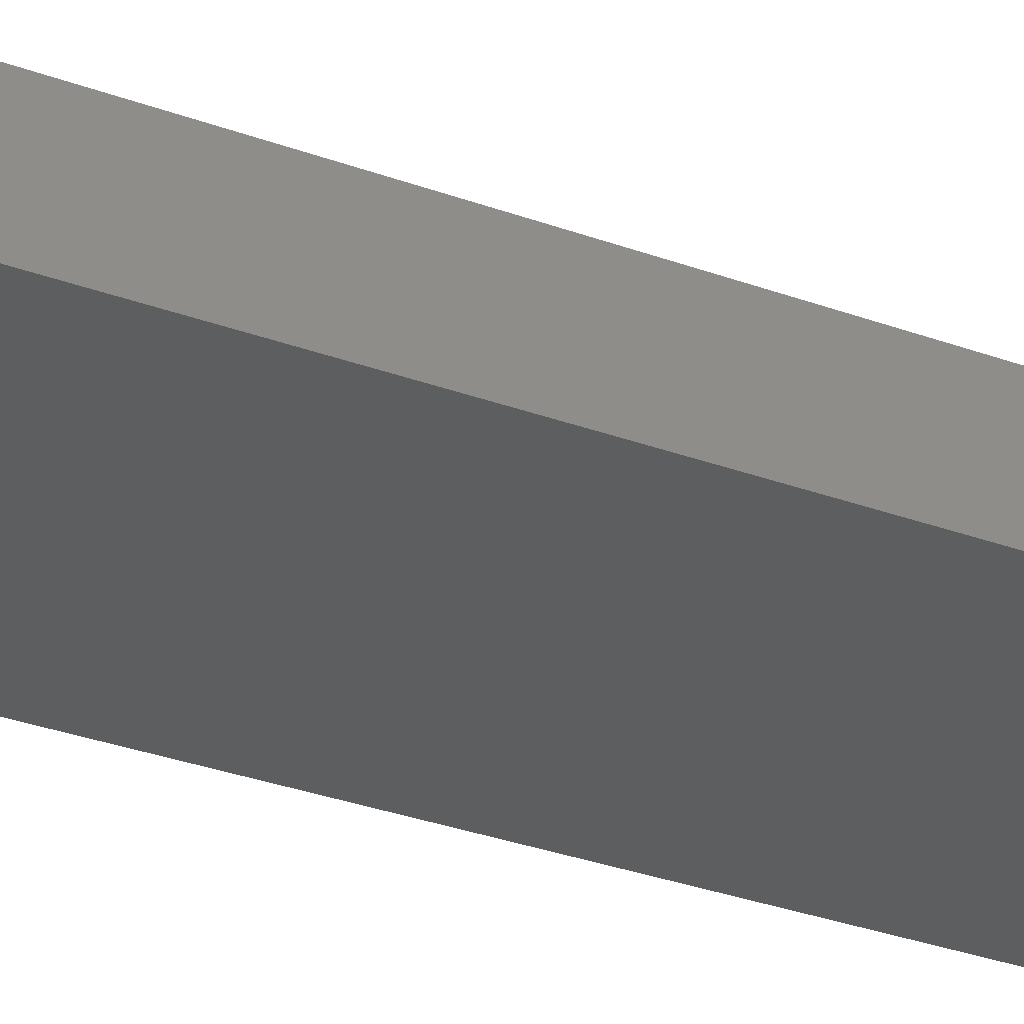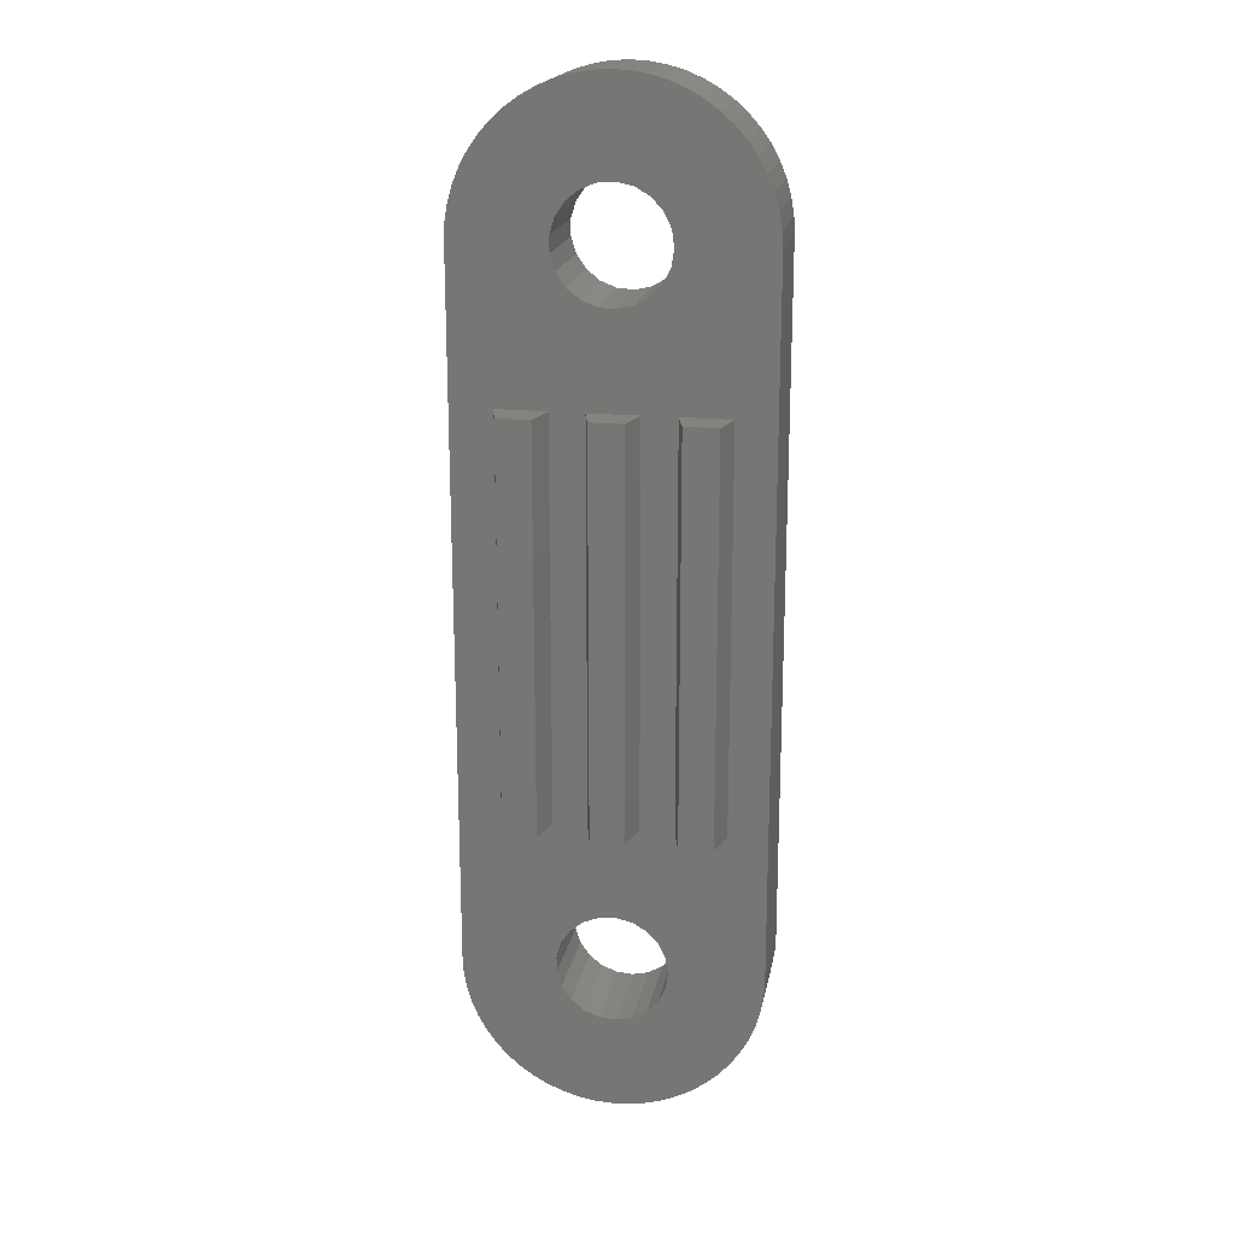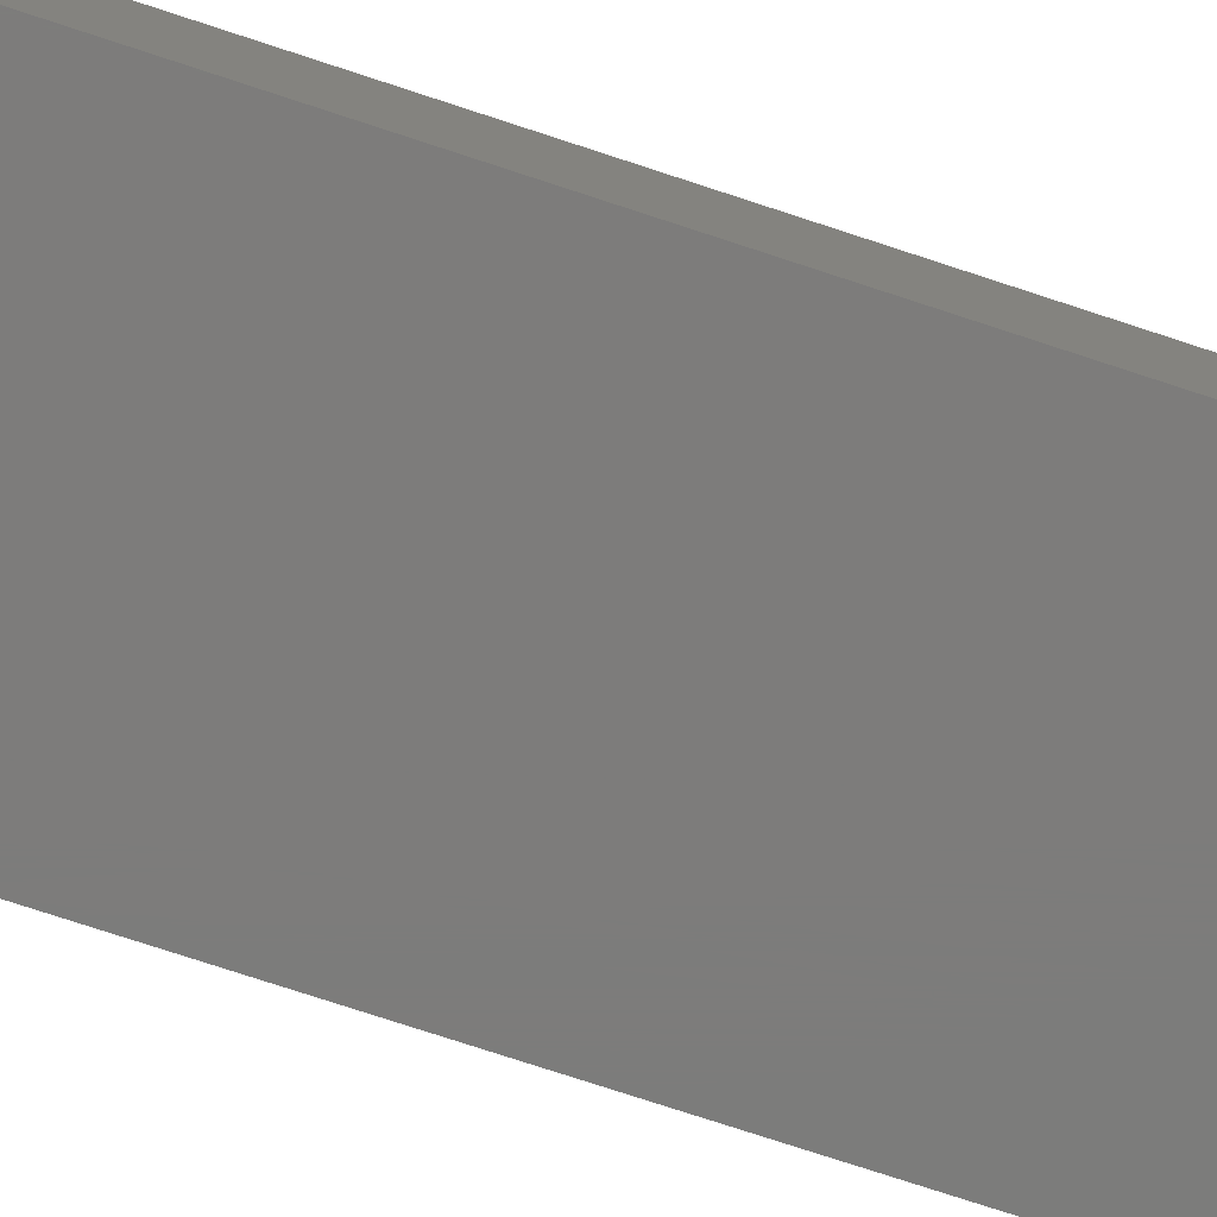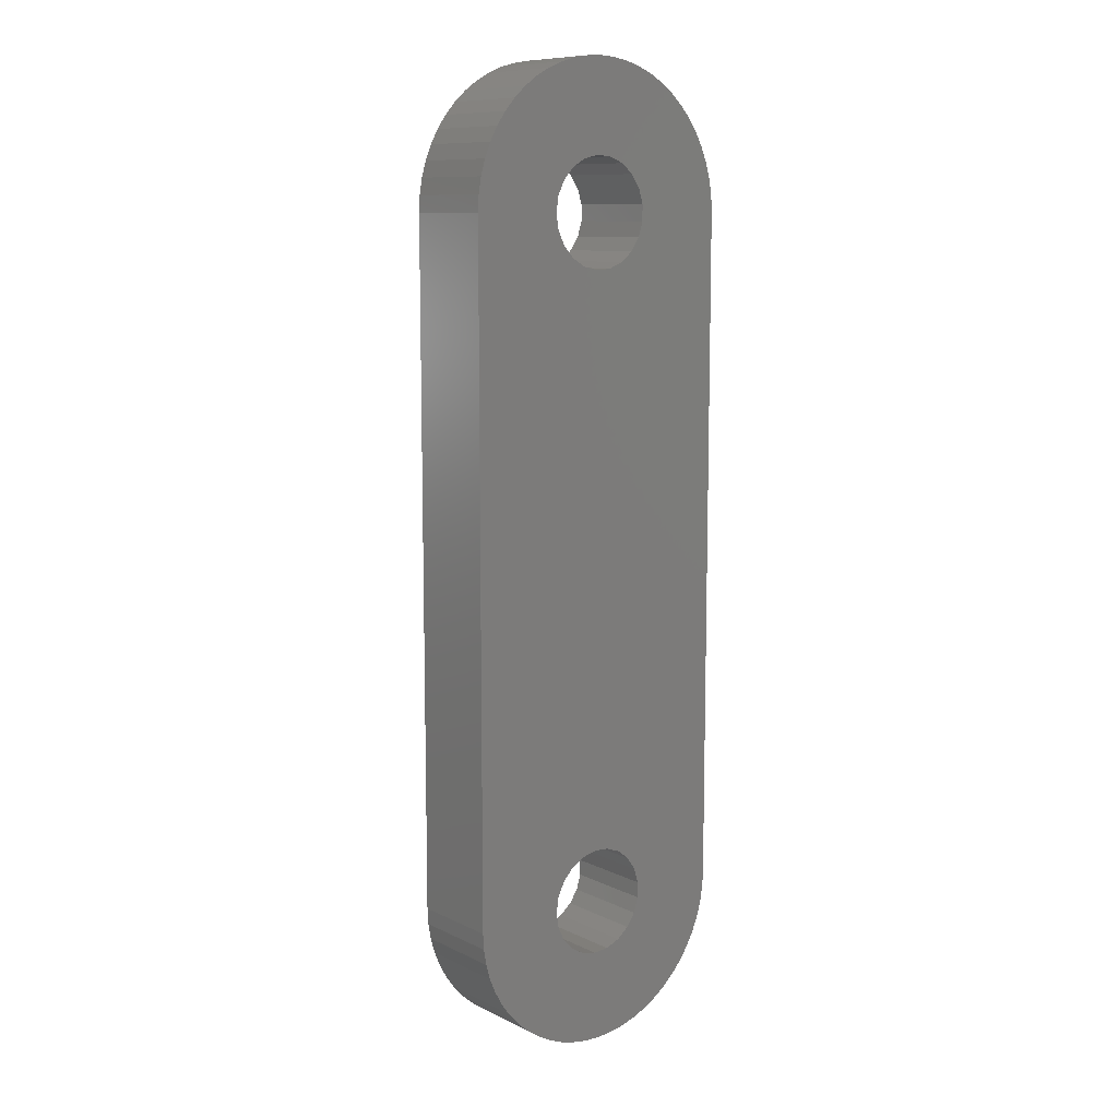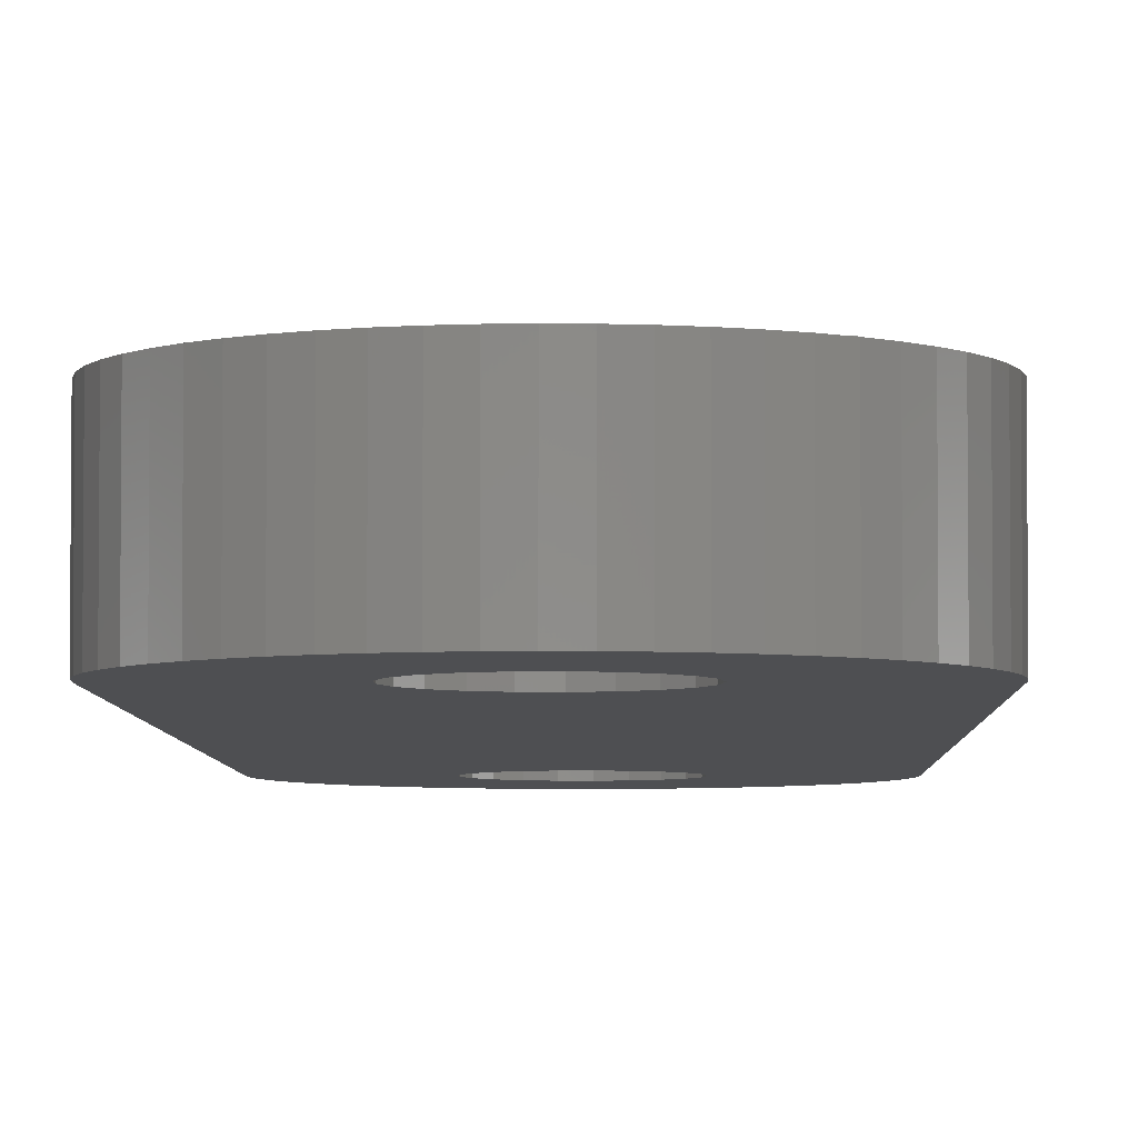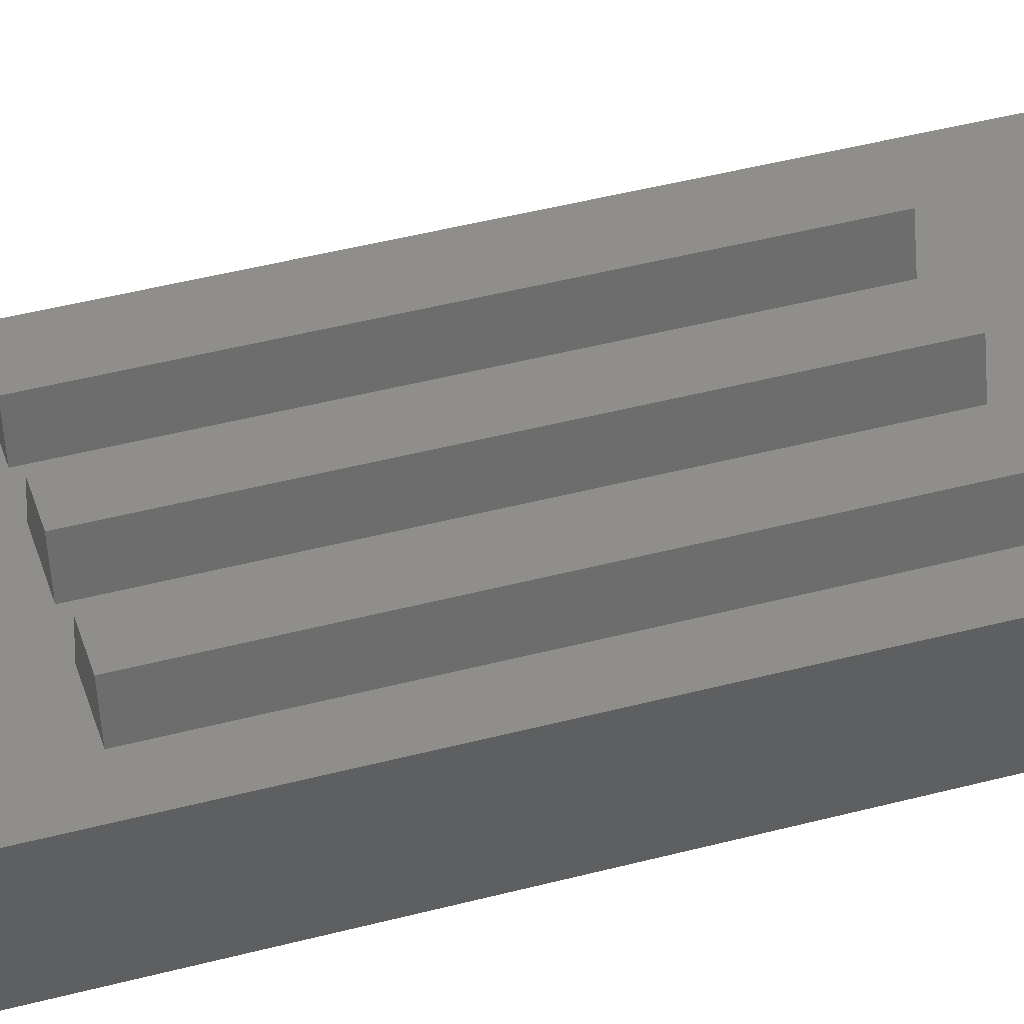
<metadata>
{"format":"stl","ext":"stl","renderer":"f3d","projection":"perspective","resolution":1024,"background":"white","views":[{"elev":-34.1,"azim":64.1,"up":"+Z"},{"elev":19.1,"azim":10.4,"up":"+Y"},{"elev":-75.8,"azim":-108.2,"up":"+Z"},{"elev":9.9,"azim":140.6,"up":"+Y"},{"elev":-4.6,"azim":1.0,"up":"+Z"},{"elev":44.0,"azim":72.8,"up":"+Z"}]}
</metadata>
<code>
# stl→obj: 224 verts, 452 faces
v 0 -10.45 0
v 0.028 -10.95 0
v 0 -10.45 2.8
v 0.028 -10.95 2.8
v 0 10.45 0
v 0.028 10.95 0
v 0.112 11.44 0
v 0.25 11.92 0
v 0.441 12.38 0
v 0.682 12.82 0
v 0.971 13.22 0
v 1.303 13.6 0
v 1.675 13.93 0
v 2.082 14.22 0
v 2.519 14.46 0
v 2.98 14.65 0
v 2.818 10.7 0
v 3.46 14.79 0
v 3.24 11.57 0
v 3.952 14.87 0
v 3.625 11.88 0
v 4.45 14.9 0
v 4.083 12.06 0
v 4.948 14.87 0
v 4.573 12.1 0
v 5.44 14.79 0
v 5.053 11.99 0
v 5.92 14.65 0
v 5.479 11.74 0
v 6.381 14.46 0
v 5.813 11.38 0
v 6.818 14.22 0
v 6.027 10.94 0
v 7.225 13.93 0
v 7.597 13.6 0
v 7.929 13.22 0
v 8.218 12.82 0
v 8.459 12.38 0
v 8.65 11.92 0
v 8.788 11.44 0
v 8.872 10.95 0
v 8.9 10.45 0
v 6.027 -9.964 0
v 8.9 -10.45 0
v 6.027 -10.94 0
v 8.872 -10.95 0
v 5.813 -11.38 0
v 8.788 -11.44 0
v 8.65 -11.92 0
v 5.479 -11.74 0
v 8.459 -12.38 0
v 5.053 -11.99 0
v 8.218 -12.82 0
v 4.573 -12.1 0
v 7.929 -13.22 0
v 7.597 -13.6 0
v 7.225 -13.93 0
v 6.818 -14.22 0
v 6.381 -14.46 0
v 5.92 -14.65 0
v 5.44 -14.79 0
v 4.948 -14.87 0
v 4.45 -14.9 0
v 3.952 -14.87 0
v 3.46 -14.79 0
v 2.98 -14.65 0
v 2.519 -14.46 0
v 2.082 -14.22 0
v 1.675 -13.93 0
v 1.303 -13.6 0
v 0.971 -13.22 0
v 0.682 -12.82 0
v 0.441 -12.38 0
v 0.25 -11.92 0
v 0.112 -11.44 0
v 2.818 -10.2 0
v 2.818 -10.7 0
v 3.24 -11.57 0
v 2.963 -11.17 0
v 3.625 -11.88 0
v 4.083 -12.06 0
v 6.1 -10.45 0
v 5.813 -9.521 0
v 2.963 11.17 0
v 5.479 -9.16 0
v 5.053 -8.914 0
v 4.573 -8.805 0
v 4.083 -8.841 0
v 3.625 -9.021 0
v 3.24 -9.328 0
v 2.963 -9.734 0
v 2.963 9.734 0
v 2.818 10.2 0
v 3.24 9.328 0
v 3.625 9.021 0
v 4.083 8.841 0
v 4.573 8.805 0
v 5.053 8.914 0
v 5.479 9.16 0
v 6.1 10.45 0
v 6.027 9.964 0
v 5.813 9.521 0
v 0 10.45 2.8
v 0.25 -11.92 2.8
v 0.112 -11.44 2.8
v 0.441 -12.38 2.8
v 0.682 -12.82 2.8
v 0.971 -13.22 2.8
v 1.303 -13.6 2.8
v 1.675 -13.93 2.8
v 1.254 -6 2.8
v 3.754 -6 2.8
v 3.754 6 2.8
v 2.746 6 2.8
v 2.818 10.7 2.8
v 2.963 11.17 2.8
v 1.254 6 2.8
v 6.254 -6 2.8
v 8.218 -12.82 2.8
v 8.459 -12.38 2.8
v 6.254 6 2.8
v 5.246 6 2.8
v 7.746 -6 2.8
v 8.872 -10.95 2.8
v 8.9 -10.45 2.8
v 6.027 10.94 2.8
v 6.1 10.45 2.8
v 8.872 10.95 2.8
v 5.479 -11.74 2.8
v 5.053 -11.99 2.8
v 5.92 -14.65 2.8
v 8.65 -11.92 2.8
v 7.929 -13.22 2.8
v 5.246 -6 2.8
v 6.027 -9.964 2.8
v 7.225 -13.93 2.8
v 5.479 -9.16 2.8
v 5.813 -9.521 2.8
v 5.053 -8.914 2.8
v 5.479 11.74 2.8
v 8.65 11.92 2.8
v 8.459 12.38 2.8
v 4.083 12.06 2.8
v 4.573 12.1 2.8
v 7.929 13.22 2.8
v 7.225 13.93 2.8
v 7.597 13.6 2.8
v 6.818 14.22 2.8
v 6.381 14.46 2.8
v 5.92 14.65 2.8
v 5.44 14.79 2.8
v 4.948 14.87 2.8
v 4.45 14.9 2.8
v 3.952 14.87 2.8
v 3.46 14.79 2.8
v 2.98 14.65 2.8
v 2.519 14.46 2.8
v 2.082 14.22 2.8
v 1.675 13.93 2.8
v 1.303 13.6 2.8
v 0.971 13.22 2.8
v 0.682 12.82 2.8
v 0.441 12.38 2.8
v 0.25 11.92 2.8
v 0.112 11.44 2.8
v 0.028 10.95 2.8
v 2.082 -14.22 2.8
v 2.818 10.2 2.8
v 3.625 -9.021 2.8
v 4.083 -8.841 2.8
v 3.46 -14.79 2.8
v 2.818 -10.7 2.8
v 2.98 -14.65 2.8
v 6.027 -10.94 2.8
v 5.813 -11.38 2.8
v 6.818 -14.22 2.8
v 4.573 -8.805 2.8
v 4.573 -12.1 2.8
v 4.083 -12.06 2.8
v 4.948 -14.87 2.8
v 3.625 -11.88 2.8
v 3.24 -11.57 2.8
v 3.952 -14.87 2.8
v 4.45 -14.9 2.8
v 7.597 -13.6 2.8
v 5.44 -14.79 2.8
v 8.788 -11.44 2.8
v 6.381 -14.46 2.8
v 6.1 -10.45 2.8
v 2.818 -10.2 2.8
v 2.963 -9.734 2.8
v 2.746 -6 2.8
v 2.963 9.734 2.8
v 5.479 9.16 2.8
v 5.053 8.914 2.8
v 6.027 9.964 2.8
v 8.9 10.45 2.8
v 5.813 11.38 2.8
v 8.788 11.44 2.8
v 3.24 11.57 2.8
v 3.625 11.88 2.8
v 5.053 11.99 2.8
v 8.218 12.82 2.8
v 5.813 9.521 2.8
v 4.573 8.805 2.8
v 4.083 8.841 2.8
v 3.625 9.021 2.8
v 3.24 9.328 2.8
v 7.746 6 2.8
v 3.24 -9.328 2.8
v 2.963 -11.17 2.8
v 2.519 -14.46 2.8
v 1.5 -6 3.795
v 1.5 6 3.795
v 2.5 -6 3.795
v 2.5 6 3.795
v 4 -6 3.795
v 4 6 3.795
v 5 -6 3.795
v 5 6 3.795
v 6.5 -6 3.795
v 7.5 -6 3.795
v 6.5 6 3.795
v 7.5 6 3.795
f 1 2 3
f 3 2 4
f 1 5 2
f 2 5 6
f 2 6 7
f 2 7 8
f 2 8 9
f 2 9 10
f 2 10 11
f 2 11 12
f 2 12 13
f 2 13 14
f 2 14 15
f 2 15 16
f 17 16 18
f 19 18 20
f 21 20 22
f 23 22 24
f 25 24 26
f 27 26 28
f 29 28 30
f 31 30 32
f 33 32 34
f 2 34 35
f 2 35 36
f 2 36 37
f 2 37 38
f 2 38 39
f 2 39 40
f 2 40 41
f 2 41 42
f 43 42 44
f 45 44 46
f 47 48 49
f 50 49 51
f 52 51 53
f 54 53 55
f 2 55 56
f 2 56 57
f 2 57 58
f 2 58 59
f 2 59 60
f 2 60 61
f 2 61 62
f 2 62 63
f 2 63 64
f 2 64 65
f 2 65 66
f 2 66 67
f 2 67 68
f 2 68 69
f 2 69 70
f 2 70 71
f 2 71 72
f 2 72 73
f 2 73 74
f 2 74 75
f 2 42 76
f 2 76 77
f 78 2 79
f 80 2 78
f 54 55 81
f 2 80 81
f 2 81 55
f 52 53 54
f 50 51 52
f 45 48 47
f 47 49 50
f 43 44 82
f 83 42 43
f 17 18 84
f 85 42 83
f 86 42 85
f 87 42 86
f 88 42 87
f 89 42 88
f 90 42 89
f 91 42 90
f 76 42 91
f 2 16 17
f 92 2 93
f 2 17 93
f 94 2 92
f 95 2 94
f 96 2 95
f 97 2 96
f 98 2 97
f 99 2 98
f 100 34 101
f 2 99 102
f 2 102 101
f 2 101 34
f 33 34 100
f 31 32 33
f 29 30 31
f 25 26 27
f 23 24 25
f 21 22 23
f 19 20 21
f 84 18 19
f 27 28 29
f 79 2 77
f 45 46 48
f 82 44 45
f 1 3 5
f 5 3 103
f 103 3 4
f 104 103 105
f 105 103 4
f 106 103 104
f 107 103 106
f 108 103 107
f 109 103 108
f 110 103 109
f 111 103 110
f 112 113 114
f 115 116 103
f 117 114 103
f 118 119 120
f 118 121 122
f 123 124 125
f 126 127 128
f 129 130 131
f 123 118 132
f 118 133 119
f 118 134 133
f 134 135 136
f 134 137 138
f 134 139 137
f 140 141 142
f 143 144 145
f 146 103 147
f 148 103 146
f 149 103 148
f 150 103 149
f 151 103 150
f 152 103 151
f 153 103 152
f 154 103 153
f 155 103 154
f 156 103 155
f 157 103 156
f 158 103 157
f 159 103 158
f 160 103 159
f 161 103 160
f 162 103 161
f 163 103 162
f 164 103 163
f 165 103 164
f 166 103 165
f 167 111 110
f 168 103 114
f 112 169 170
f 171 172 173
f 174 175 176
f 170 177 112
f 168 115 103
f 178 179 180
f 181 182 183
f 179 181 184
f 134 136 185
f 130 178 186
f 123 187 124
f 175 129 188
f 189 174 136
f 136 174 176
f 176 175 188
f 188 129 131
f 131 130 186
f 122 134 118
f 186 178 180
f 180 179 184
f 184 181 183
f 183 182 171
f 190 191 192
f 134 112 177
f 193 168 114
f 194 195 114
f 127 196 197
f 134 177 139
f 198 126 199
f 200 201 103
f 202 140 203
f 144 202 203
f 144 203 145
f 147 103 201
f 147 143 145
f 147 201 143
f 140 198 141
f 203 140 142
f 141 198 199
f 116 200 103
f 199 126 128
f 128 127 197
f 134 138 135
f 197 204 114
f 197 196 204
f 204 194 114
f 195 205 114
f 205 206 114
f 206 207 114
f 207 208 114
f 208 193 114
f 135 189 136
f 197 114 113
f 197 113 122
f 133 134 185
f 132 118 120
f 123 132 187
f 197 122 121
f 197 209 125
f 197 121 209
f 209 123 125
f 114 169 112
f 210 169 192
f 182 211 171
f 191 210 192
f 192 172 190
f 172 212 173
f 192 212 172
f 192 167 212
f 192 111 167
f 211 172 171
f 111 117 103
f 114 192 169
f 2 75 4
f 4 75 105
f 75 74 105
f 105 74 104
f 74 73 104
f 104 73 106
f 73 72 106
f 106 72 107
f 72 71 107
f 107 71 108
f 71 70 108
f 108 70 109
f 109 70 69
f 110 109 69
f 110 69 68
f 167 110 68
f 167 68 67
f 212 167 67
f 212 67 66
f 173 212 66
f 173 66 65
f 171 173 65
f 171 65 64
f 183 171 64
f 183 64 63
f 184 183 63
f 184 63 62
f 180 184 62
f 180 62 61
f 186 180 61
f 186 61 60
f 131 186 60
f 131 60 59
f 188 131 59
f 188 59 58
f 176 188 58
f 176 58 57
f 136 176 57
f 136 57 56
f 185 136 56
f 185 56 55
f 133 185 55
f 133 55 53
f 119 133 53
f 119 53 51
f 120 119 51
f 120 51 49
f 132 120 49
f 132 49 48
f 187 132 48
f 187 48 46
f 124 187 46
f 124 46 44
f 125 124 44
f 125 44 42
f 197 125 42
f 42 41 128
f 197 42 128
f 41 40 199
f 128 41 199
f 40 39 141
f 199 40 141
f 39 38 142
f 141 39 142
f 38 37 203
f 142 38 203
f 37 36 145
f 203 37 145
f 36 35 147
f 145 36 147
f 34 146 35
f 35 146 147
f 32 148 34
f 34 148 146
f 30 149 32
f 32 149 148
f 28 150 30
f 30 150 149
f 26 151 28
f 28 151 150
f 24 152 26
f 26 152 151
f 22 153 24
f 24 153 152
f 20 154 22
f 22 154 153
f 18 155 20
f 20 155 154
f 16 156 18
f 18 156 155
f 15 157 16
f 16 157 156
f 14 158 15
f 15 158 157
f 13 159 14
f 14 159 158
f 12 160 13
f 13 160 159
f 11 161 12
f 12 161 160
f 10 162 11
f 11 162 161
f 9 163 10
f 10 163 162
f 8 164 9
f 9 164 163
f 7 165 8
f 8 165 164
f 6 166 7
f 7 166 165
f 5 103 6
f 6 103 166
f 190 76 91
f 191 190 91
f 172 77 76
f 190 172 76
f 191 91 90
f 210 191 90
f 210 90 89
f 169 210 89
f 169 89 88
f 170 169 88
f 170 88 87
f 177 170 87
f 177 87 86
f 139 177 86
f 139 86 85
f 137 139 85
f 85 83 137
f 137 83 138
f 83 43 138
f 138 43 135
f 43 82 135
f 135 82 189
f 45 174 82
f 82 174 189
f 47 175 45
f 45 175 174
f 50 129 47
f 47 129 175
f 52 130 50
f 50 130 129
f 54 178 52
f 52 178 130
f 81 179 54
f 54 179 178
f 80 181 81
f 81 181 179
f 78 182 80
f 80 182 181
f 78 79 211
f 182 78 211
f 79 77 172
f 211 79 172
f 115 17 84
f 116 115 84
f 168 93 17
f 115 168 17
f 116 84 19
f 200 116 19
f 200 19 21
f 201 200 21
f 201 21 23
f 143 201 23
f 143 23 25
f 144 143 25
f 144 25 27
f 202 144 27
f 202 27 29
f 140 202 29
f 29 31 140
f 140 31 198
f 31 33 198
f 198 33 126
f 33 100 126
f 126 100 127
f 101 196 100
f 100 196 127
f 102 204 101
f 101 204 196
f 99 194 102
f 102 194 204
f 98 195 99
f 99 195 194
f 97 205 98
f 98 205 195
f 96 206 97
f 97 206 205
f 95 207 96
f 96 207 206
f 94 208 95
f 95 208 207
f 94 92 193
f 208 94 193
f 92 93 168
f 193 92 168
f 111 213 117
f 117 213 214
f 213 111 192
f 215 213 192
f 216 215 192
f 114 216 192
f 117 214 114
f 114 214 216
f 112 217 113
f 113 217 218
f 217 112 134
f 219 217 134
f 220 219 134
f 122 220 134
f 113 218 122
f 122 218 220
f 221 118 123
f 222 221 123
f 118 221 121
f 121 221 223
f 224 222 123
f 209 224 123
f 121 223 209
f 209 223 224
f 214 213 215
f 216 214 215
f 218 217 219
f 220 218 219
f 223 221 222
f 224 223 222

</code>
